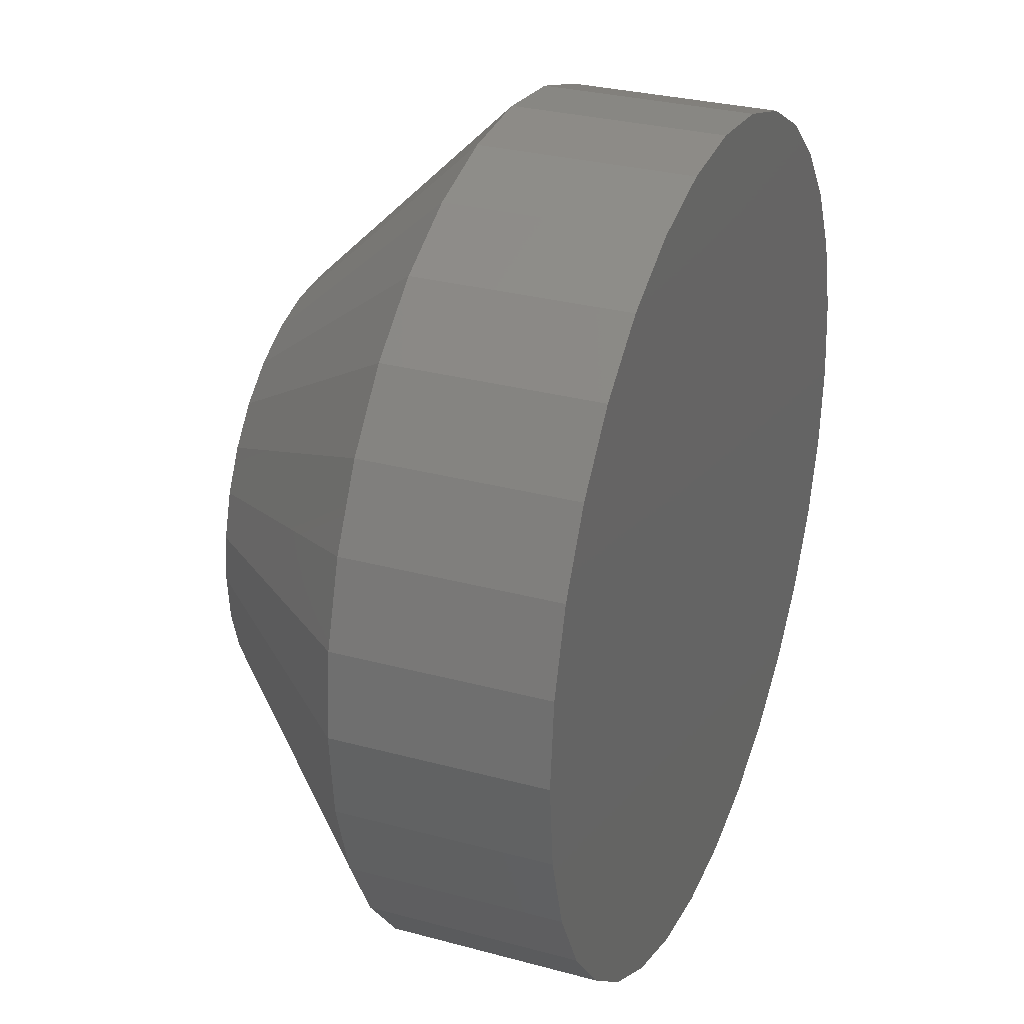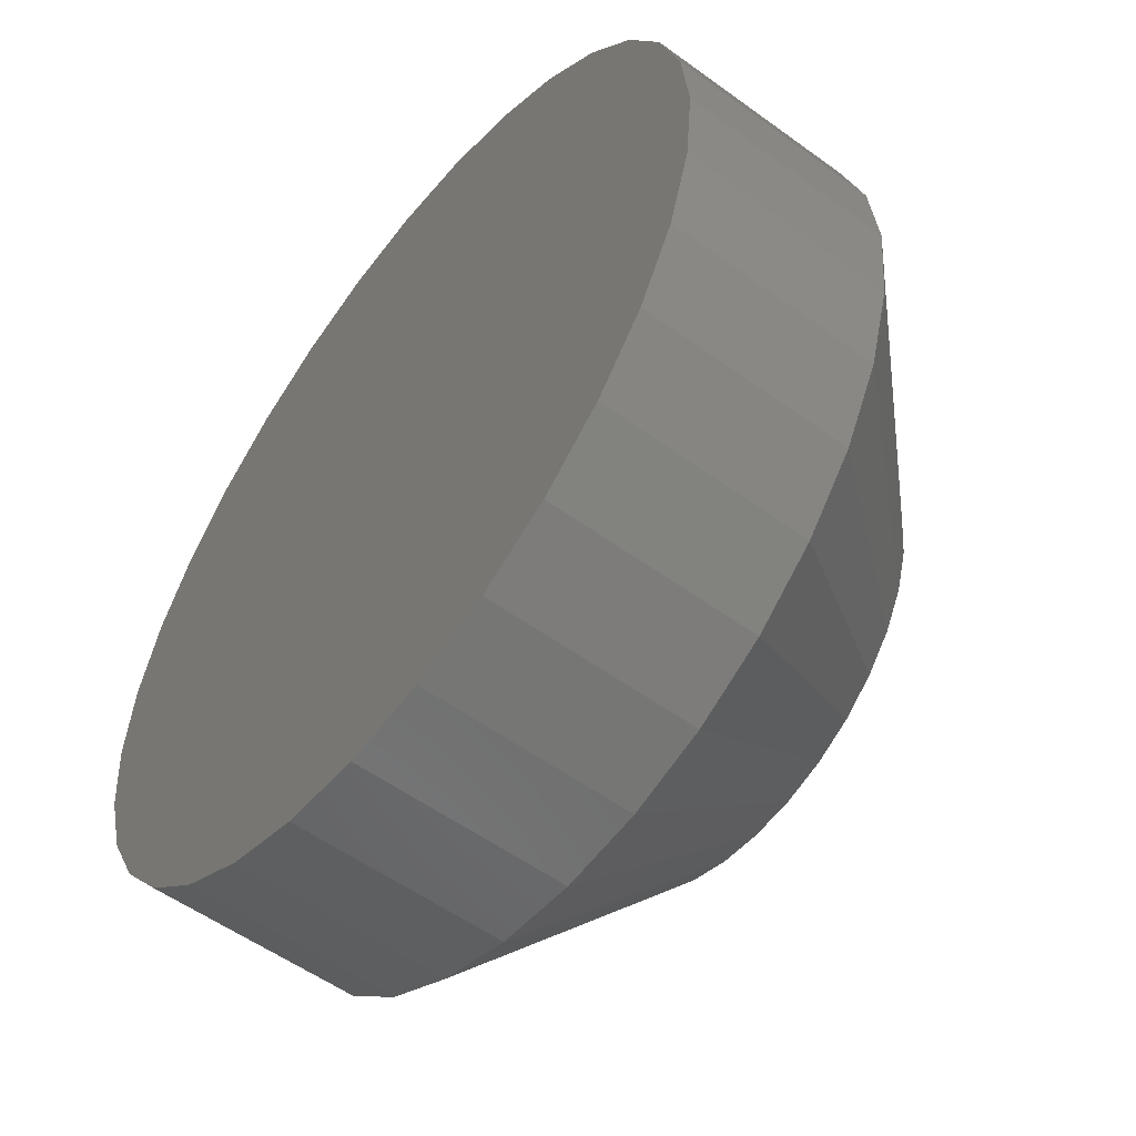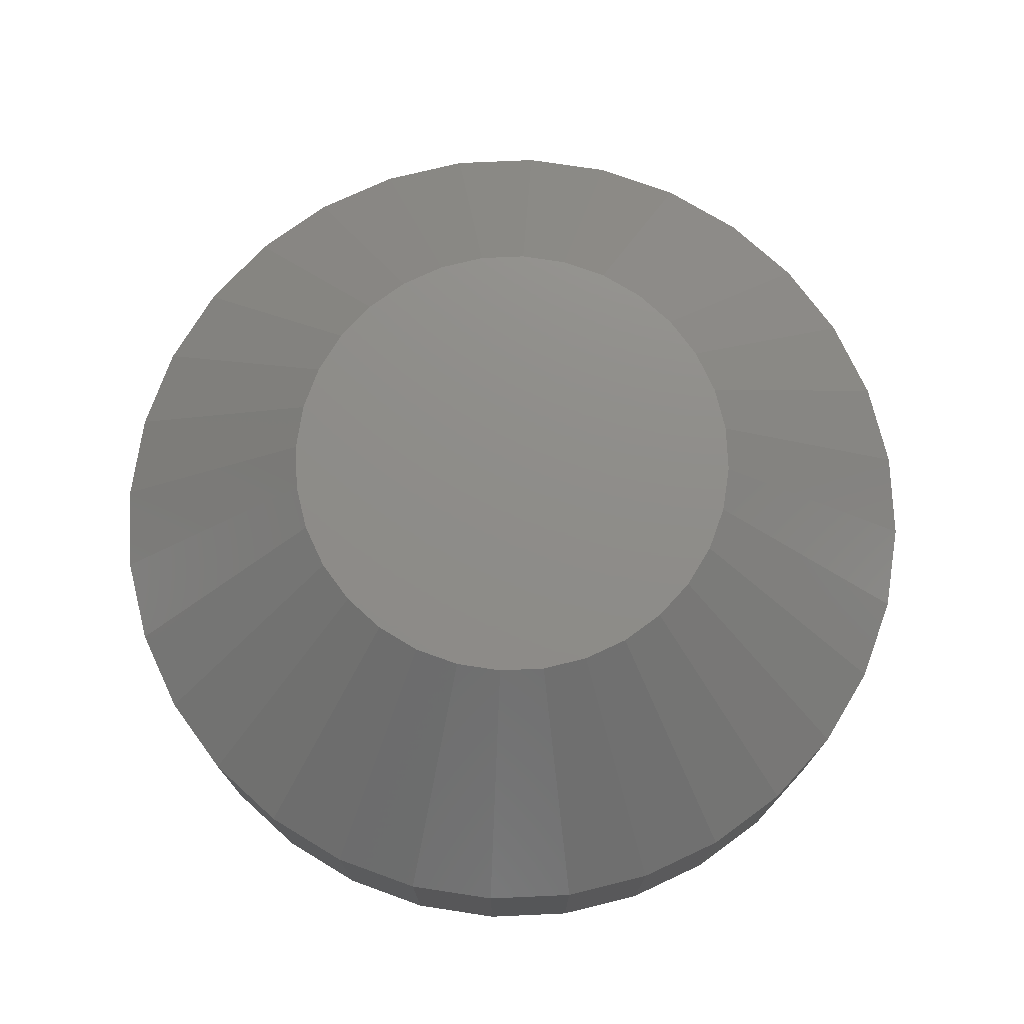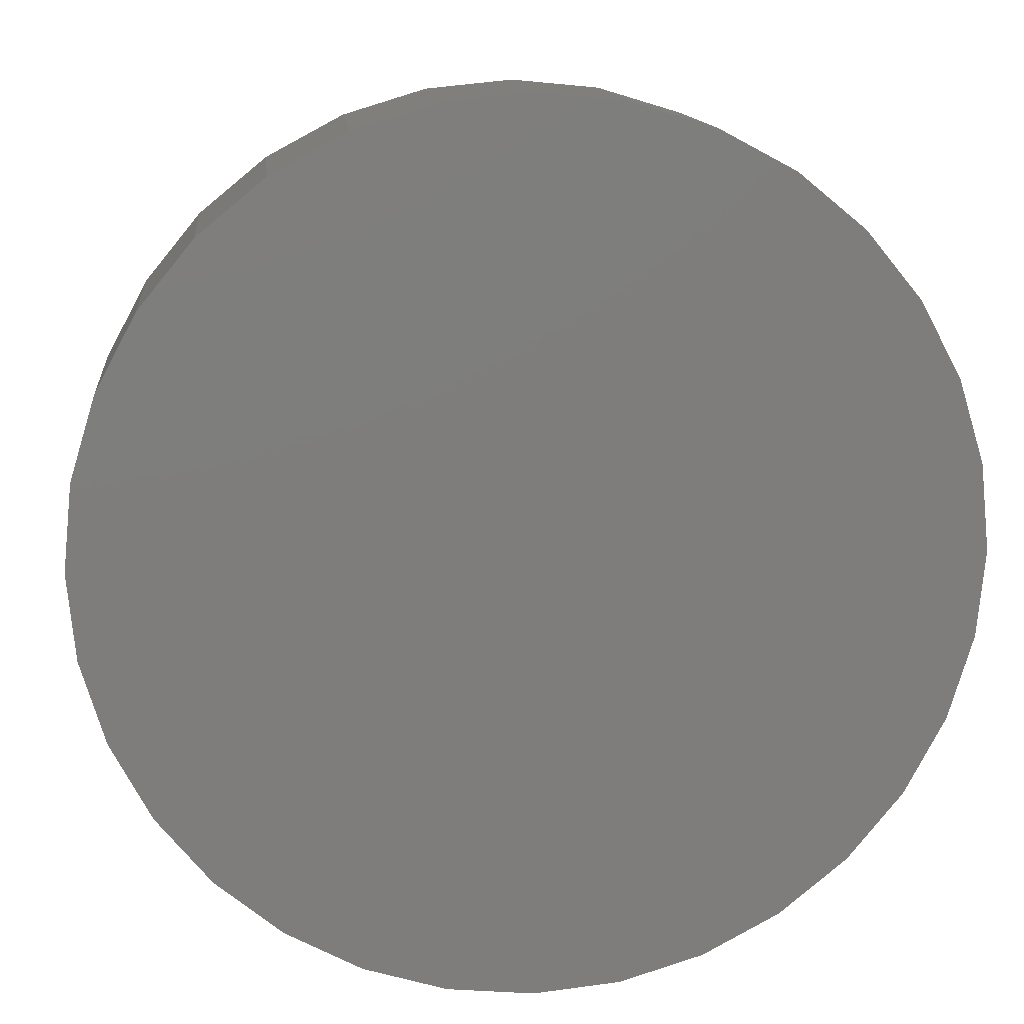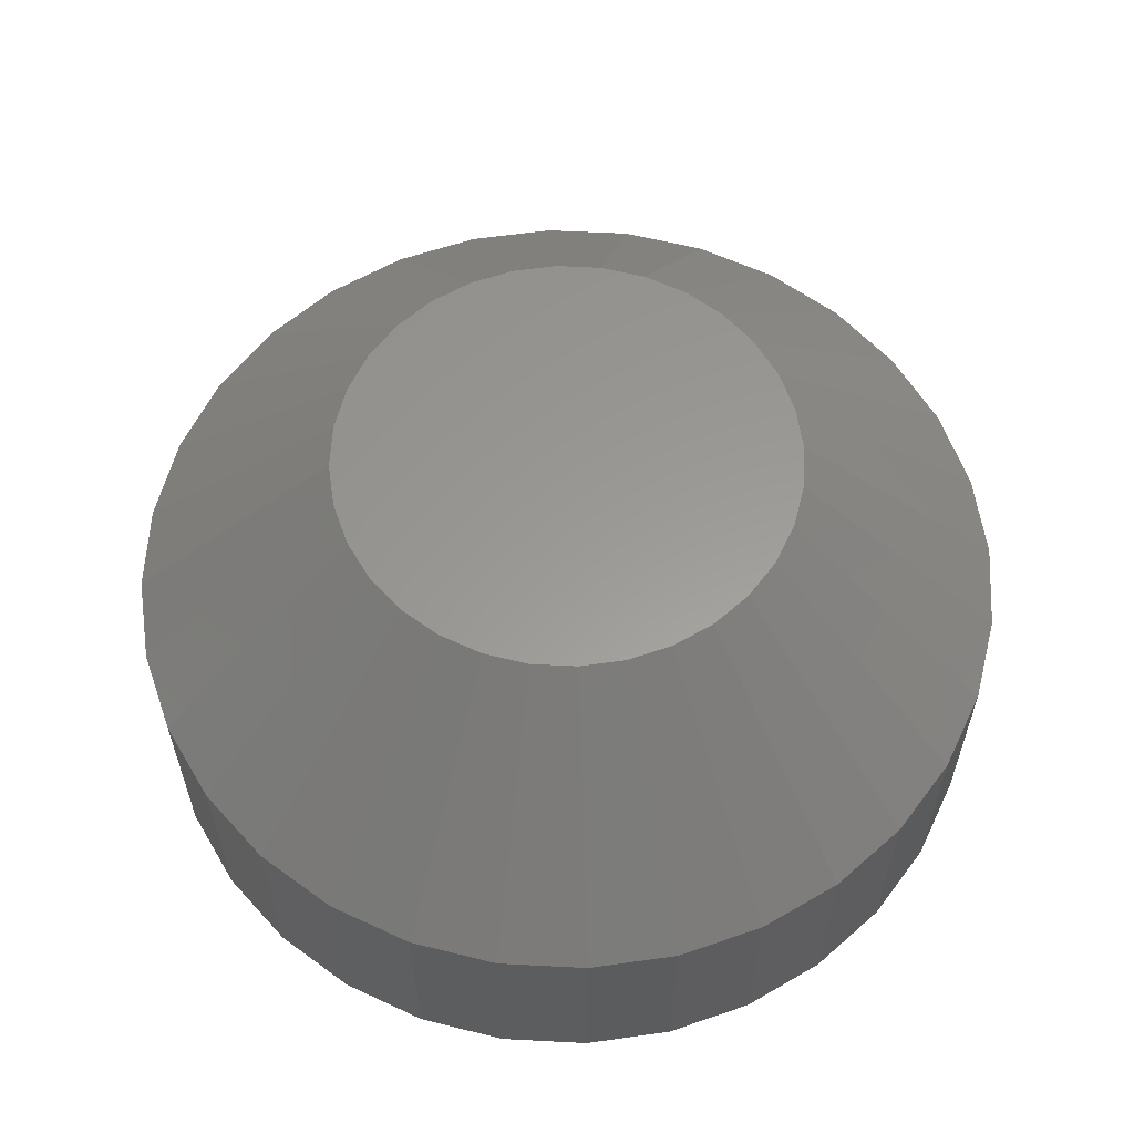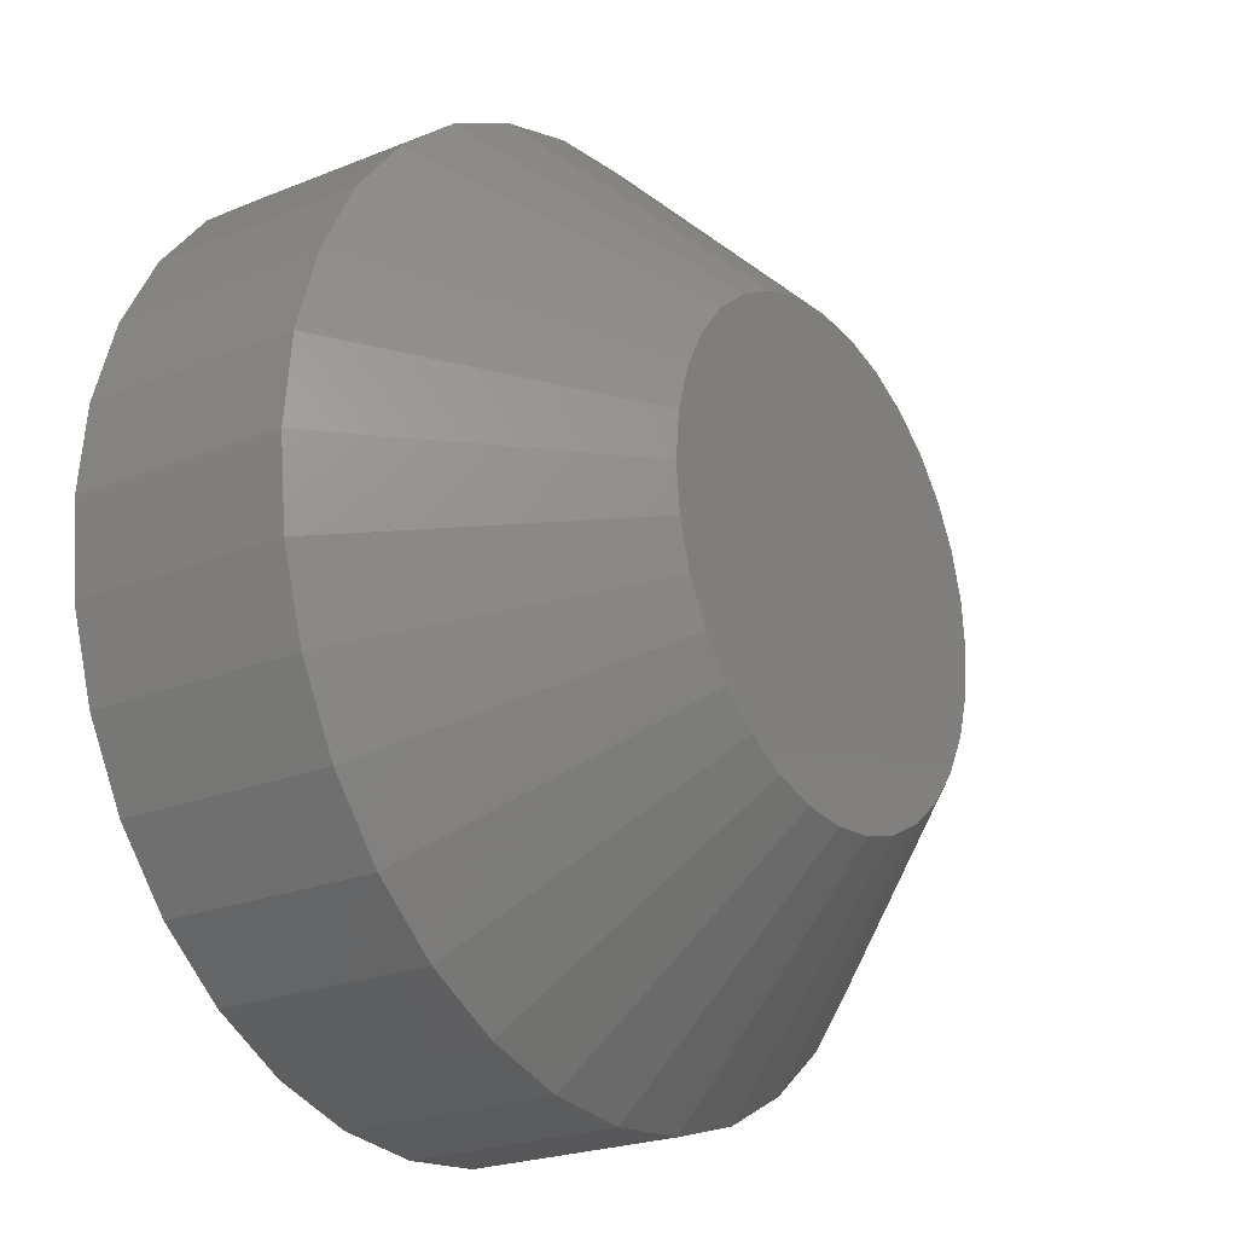
<metadata>
{"format":"stl","ext":"stl","renderer":"f3d","projection":"perspective","resolution":1024,"background":"white","views":[{"elev":29.4,"azim":111.8,"up":"+Y"},{"elev":-54.7,"azim":-127.6,"up":"+Y"},{"elev":74.3,"azim":171.8,"up":"+Z"},{"elev":13.0,"azim":174.2,"up":"+Y"},{"elev":59.7,"azim":64.9,"up":"+Z"},{"elev":-23.0,"azim":-55.4,"up":"+Y"}]}
</metadata>
<code>
# stl→obj: 96 verts, 188 faces
v 0.7065 0.155 0.01562
v 0.6935 0.1537 0.01562
v 0.7075 0.1537 0.01562
v 0.6927 0.1523 0.01562
v 0.7083 0.1523 0.01562
v 0.6922 0.1507 0.01562
v 0.7088 0.1507 0.01562
v 0.692 0.149 0.01562
v 0.6922 0.1474 0.01562
v 0.6927 0.1458 0.01562
v 0.7088 0.1474 0.01562
v 0.7083 0.1458 0.01562
v 0.6935 0.1443 0.01562
v 0.7075 0.1443 0.01562
v 0.6945 0.143 0.01562
v 0.7065 0.143 0.01562
v 0.6958 0.142 0.01562
v 0.6973 0.1412 0.01562
v 0.709 0.149 0.01562
v 0.6945 0.155 0.01562
v 0.7052 0.1561 0.01562
v 0.7037 0.1568 0.01562
v 0.7021 0.1573 0.01562
v 0.7005 0.1575 0.01562
v 0.6988 0.1573 0.01562
v 0.6973 0.1568 0.01562
v 0.6958 0.1561 0.01562
v 0.7052 0.142 0.01562
v 0.6988 0.1407 0.01562
v 0.7005 0.1405 0.01562
v 0.7021 0.1407 0.01562
v 0.7037 0.1412 0.01562
v 0.7168 0.149 0
v 0.7168 0.149 0.007812
v 0.7165 0.1458 0
v 0.7165 0.1458 0.007812
v 0.7155 0.1428 0
v 0.7155 0.1428 0.007812
v 0.714 0.14 0
v 0.714 0.14 0.007812
v 0.712 0.1375 0
v 0.712 0.1375 0.007812
v 0.7095 0.1355 0
v 0.7095 0.1355 0.007812
v 0.7067 0.134 0
v 0.7067 0.134 0.007812
v 0.7037 0.133 0
v 0.7037 0.133 0.007812
v 0.7005 0.1327 0
v 0.7005 0.1327 0.007812
v 0.6973 0.133 0
v 0.6973 0.133 0.007812
v 0.6943 0.134 0
v 0.6943 0.134 0.007812
v 0.6914 0.1355 0
v 0.6914 0.1355 0.007812
v 0.689 0.1375 0
v 0.689 0.1375 0.007812
v 0.687 0.14 0
v 0.687 0.14 0.007812
v 0.6855 0.1428 0
v 0.6855 0.1428 0.007812
v 0.6845 0.1458 0
v 0.6845 0.1458 0.007812
v 0.6842 0.149 0
v 0.6842 0.149 0.007812
v 0.6845 0.1522 0
v 0.6845 0.1522 0.007812
v 0.6855 0.1552 0
v 0.6855 0.1552 0.007812
v 0.687 0.1581 0
v 0.687 0.1581 0.007812
v 0.689 0.1605 0
v 0.689 0.1605 0.007812
v 0.6914 0.1626 0
v 0.6914 0.1626 0.007812
v 0.6943 0.1641 0
v 0.6943 0.1641 0.007812
v 0.6973 0.165 0
v 0.6973 0.165 0.007812
v 0.7005 0.1653 0
v 0.7005 0.1653 0.007812
v 0.7037 0.165 0
v 0.7037 0.165 0.007812
v 0.7067 0.1641 0
v 0.7067 0.1641 0.007812
v 0.7095 0.1626 0
v 0.7095 0.1626 0.007812
v 0.712 0.1605 0
v 0.712 0.1605 0.007812
v 0.714 0.1581 0
v 0.714 0.1581 0.007812
v 0.7155 0.1552 0
v 0.7155 0.1552 0.007812
v 0.7165 0.1522 0
v 0.7165 0.1522 0.007812
f 1 2 3
f 2 4 3
f 3 4 5
f 4 6 5
f 5 6 7
f 8 7 6
f 9 10 11
f 11 10 12
f 10 13 12
f 12 13 14
f 13 15 14
f 14 15 16
f 15 17 16
f 16 17 18
f 19 7 8
f 19 8 9
f 19 9 11
f 20 2 1
f 20 1 21
f 20 21 22
f 20 22 23
f 20 23 24
f 20 24 25
f 20 25 26
f 20 26 27
f 28 16 18
f 28 18 29
f 28 29 30
f 28 30 31
f 28 31 32
f 33 34 35
f 35 34 36
f 35 36 37
f 37 36 38
f 37 38 39
f 39 38 40
f 39 40 41
f 41 40 42
f 41 42 43
f 43 42 44
f 43 44 45
f 45 44 46
f 45 46 47
f 47 46 48
f 47 48 49
f 49 48 50
f 49 50 51
f 51 50 52
f 51 52 53
f 53 52 54
f 53 54 55
f 55 54 56
f 55 56 57
f 57 56 58
f 57 58 59
f 59 58 60
f 59 60 61
f 61 60 62
f 61 62 63
f 63 62 64
f 63 64 65
f 65 64 66
f 65 66 67
f 67 66 68
f 67 68 69
f 69 68 70
f 69 70 71
f 71 70 72
f 71 72 73
f 73 72 74
f 73 74 75
f 75 74 76
f 75 76 77
f 77 76 78
f 77 78 79
f 79 78 80
f 79 80 81
f 81 80 82
f 81 82 83
f 83 82 84
f 83 84 85
f 85 84 86
f 85 86 87
f 87 86 88
f 87 88 89
f 89 88 90
f 89 90 91
f 91 90 92
f 91 92 93
f 93 92 94
f 93 94 95
f 95 94 96
f 95 96 33
f 33 96 34
f 8 6 66
f 6 68 66
f 34 96 19
f 96 7 19
f 96 94 5
f 7 96 5
f 92 90 3
f 3 94 92
f 5 94 3
f 88 86 22
f 21 88 22
f 21 1 88
f 84 82 23
f 23 86 84
f 22 86 23
f 80 78 26
f 25 80 26
f 25 24 80
f 76 74 27
f 27 78 76
f 26 78 27
f 72 70 4
f 2 72 4
f 2 20 72
f 6 70 68
f 4 70 6
f 1 3 90
f 90 88 1
f 24 23 82
f 82 80 24
f 20 27 74
f 74 72 20
f 19 11 34
f 11 36 34
f 66 64 8
f 64 9 8
f 64 62 10
f 9 64 10
f 60 58 13
f 13 62 60
f 10 62 13
f 56 54 18
f 17 56 18
f 17 15 56
f 52 50 29
f 29 54 52
f 18 54 29
f 48 46 32
f 31 48 32
f 31 30 48
f 44 42 28
f 28 46 44
f 32 46 28
f 40 38 12
f 14 40 12
f 14 16 40
f 11 38 36
f 12 38 11
f 15 13 58
f 58 56 15
f 30 29 50
f 50 48 30
f 16 28 42
f 42 40 16
f 71 73 89
f 91 71 89
f 69 71 91
f 93 69 91
f 39 59 37
f 57 59 39
f 41 57 39
f 55 57 41
f 43 55 41
f 53 55 43
f 51 53 43
f 45 51 43
f 45 49 51
f 47 49 45
f 87 89 73
f 87 73 75
f 87 75 77
f 87 77 79
f 87 79 81
f 87 81 83
f 87 83 85
f 59 61 37
f 37 61 63
f 37 63 35
f 35 63 65
f 35 65 33
f 33 65 67
f 33 67 95
f 95 67 69
f 95 69 93

</code>
